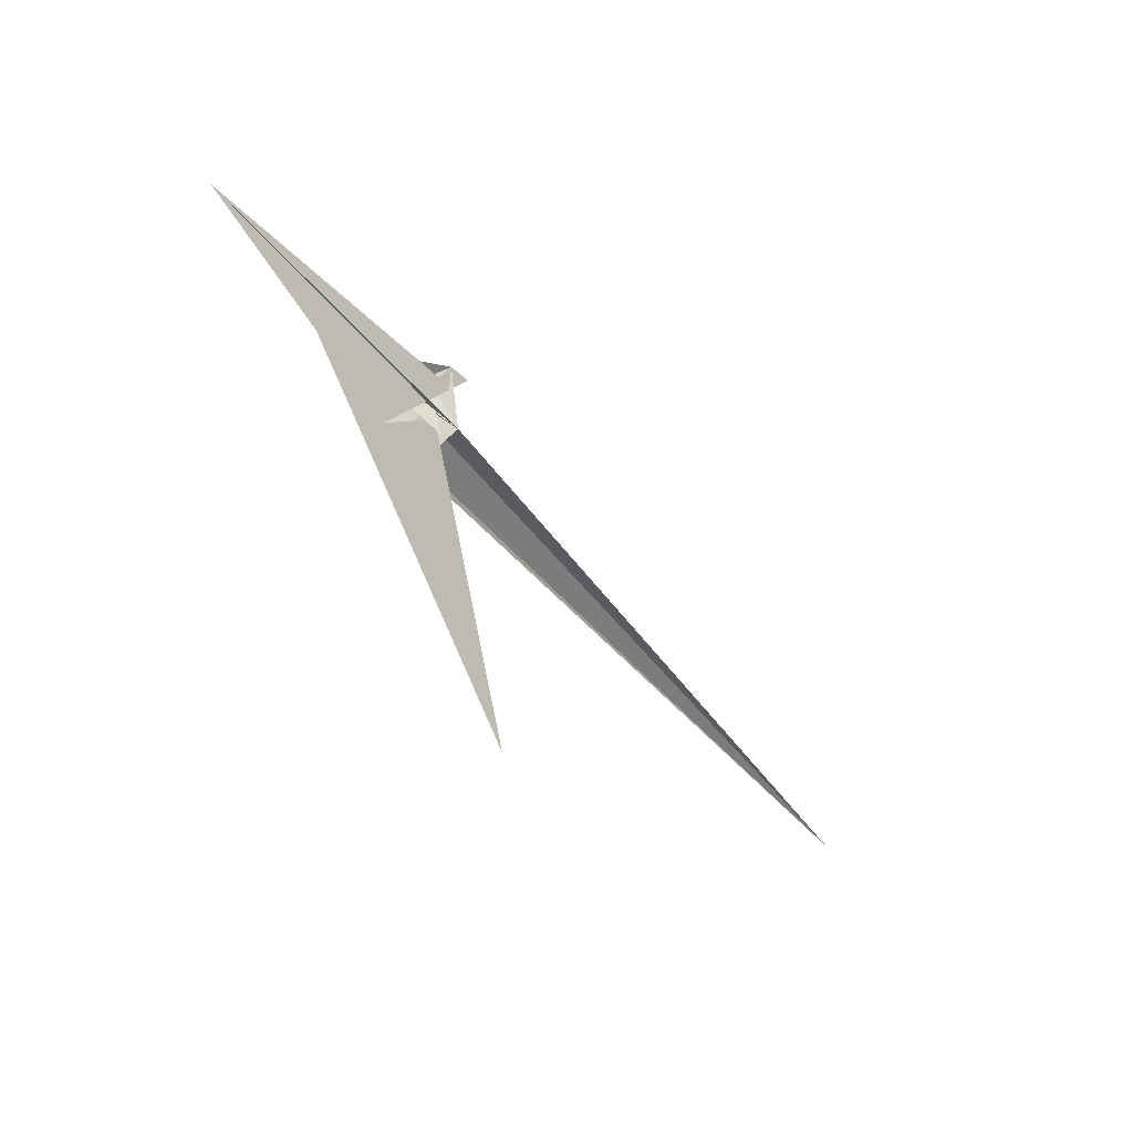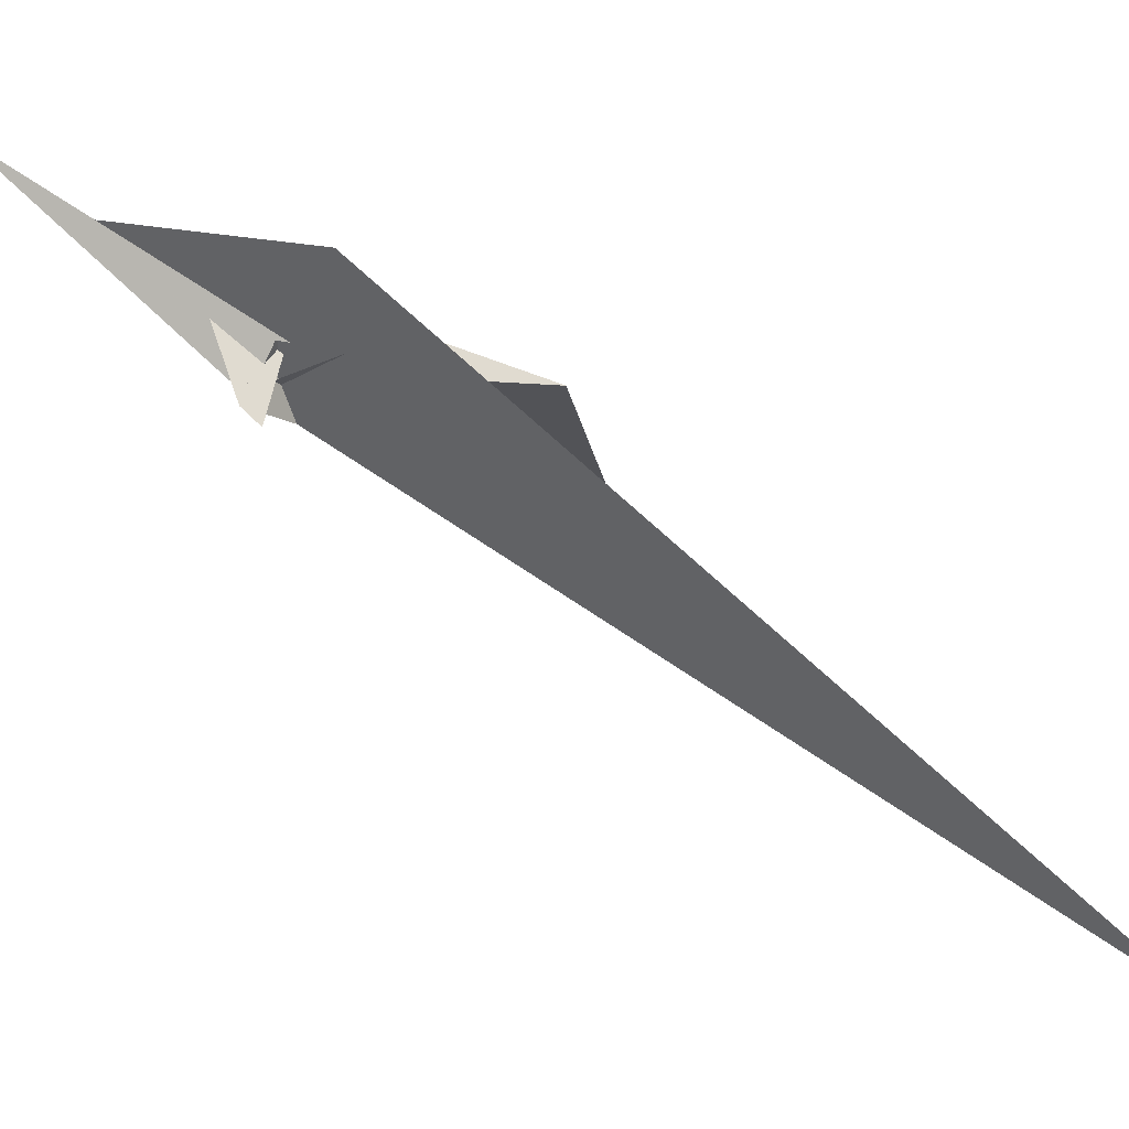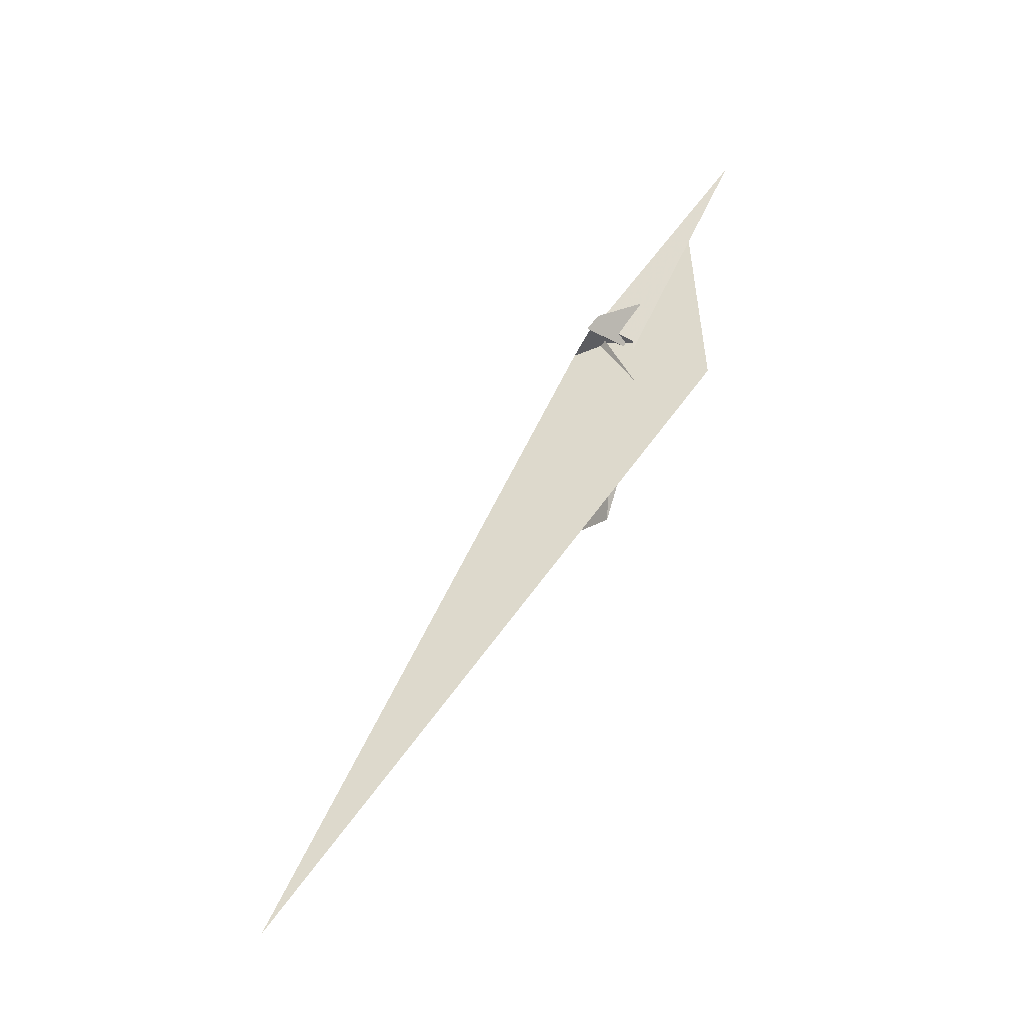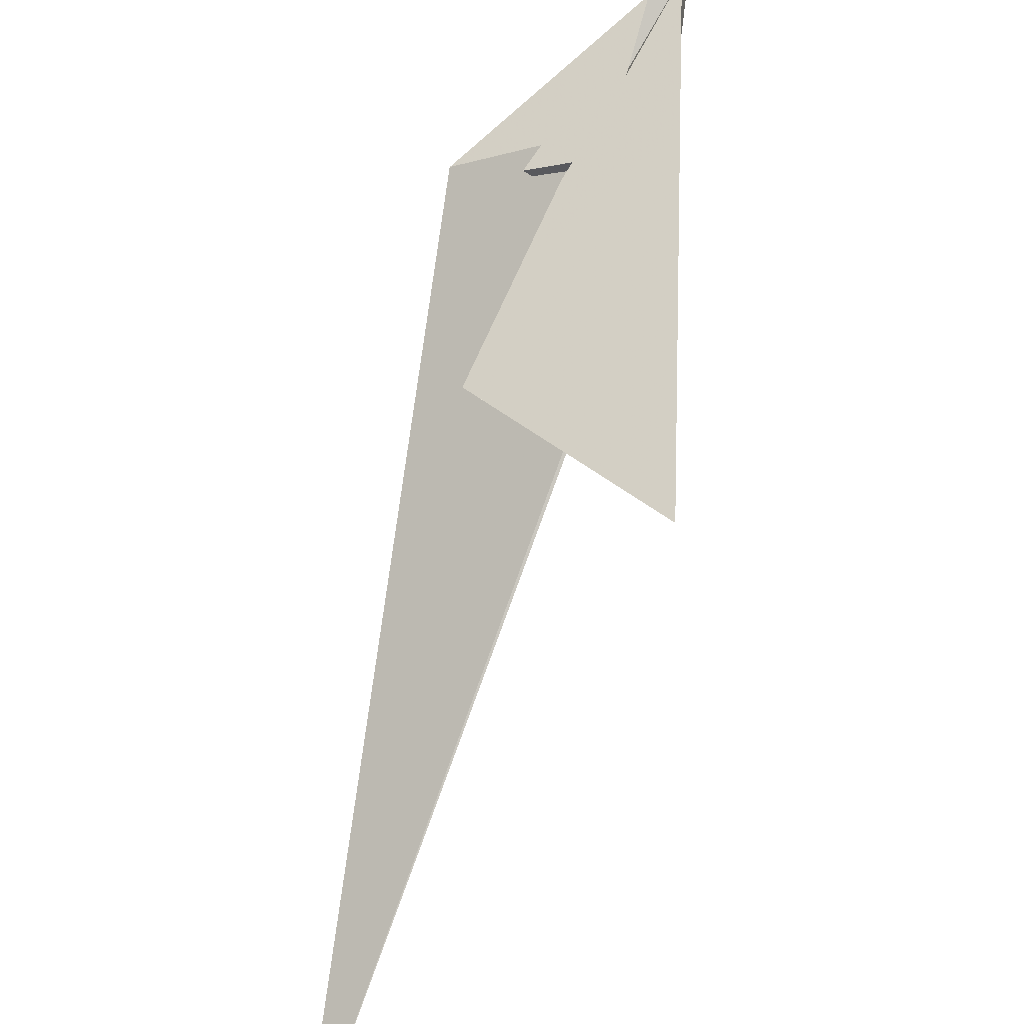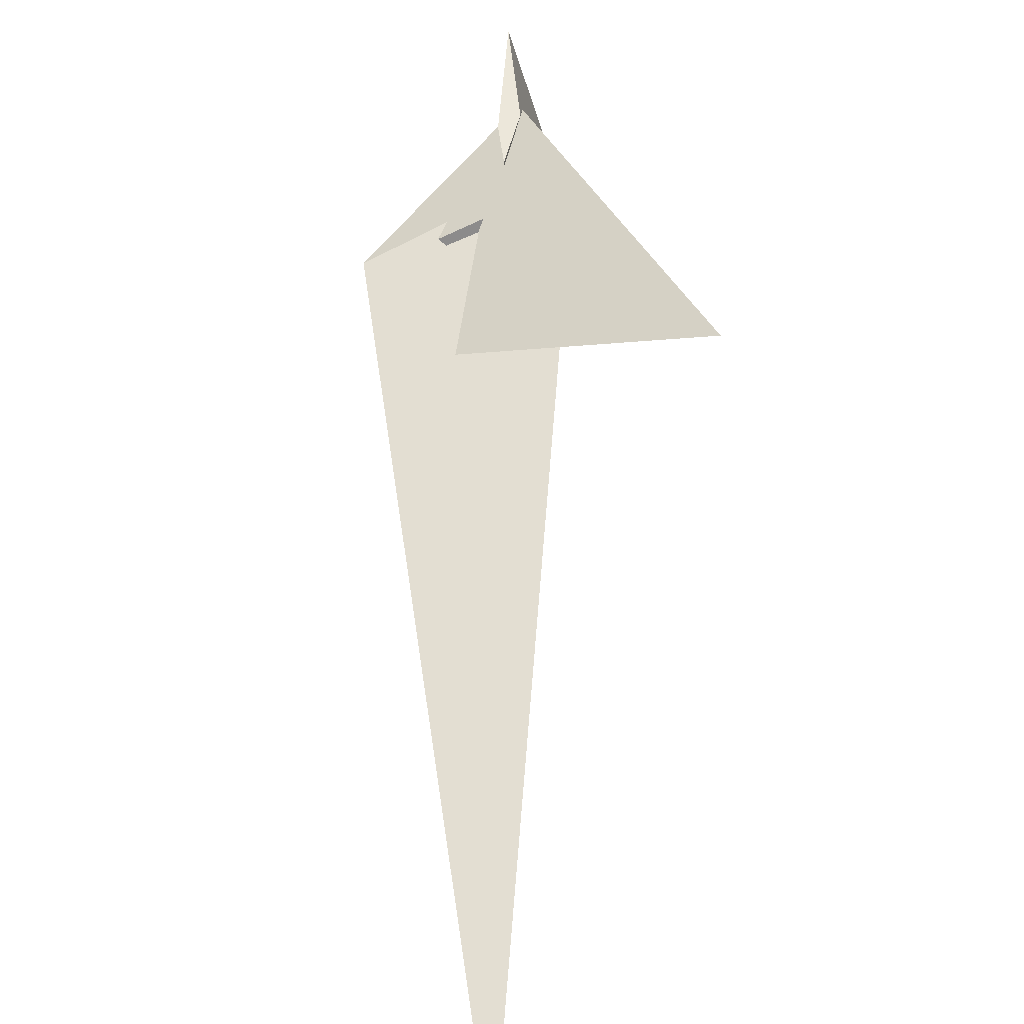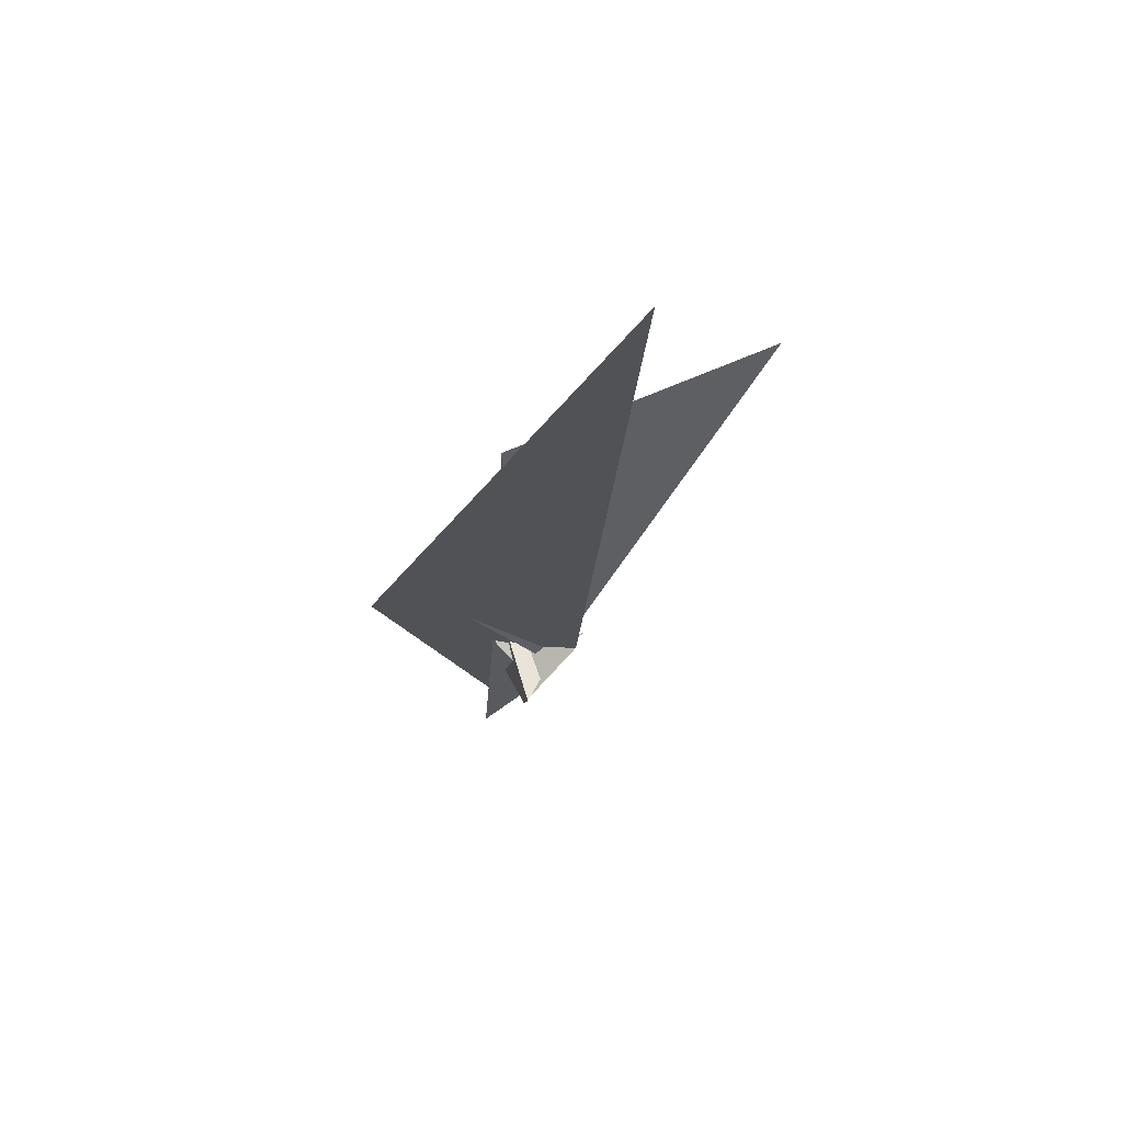
<metadata>
{"format":"obj","ext":"obj","renderer":"f3d","projection":"perspective","resolution":1024,"background":"white","views":[{"elev":36.0,"azim":59.2,"up":"+Y"},{"elev":-34.2,"azim":-91.9,"up":"+Z"},{"elev":-7.0,"azim":-144.4,"up":"+Y"},{"elev":54.3,"azim":33.8,"up":"+Z"},{"elev":20.7,"azim":14.2,"up":"+Z"},{"elev":-47.5,"azim":6.2,"up":"+Z"}]}
</metadata>
<code>
v -15.34 23.26 11.74
v -11.77 25.23 21.62
v 20.71 2.318 12
v 22.3 4.003 18.36
v 20.41 -12.93 -25.56
v 12.38 -5.414 -18.68
v -9.125 11.39 -8.33
v 6.591 -1.921 -18.4
v -0.736 0.1544 -23.76
v 11.95 12.36 23.99
v 23.78 -10.47 -14.78
v -15.95 69.11 33.14
v -15 69.26 35.59
v -18.59 -31.47 -23.71
v -11.59 -6.149 6.365
v -11.18 -13.57 3.69
v -13.49 -14.15 -2.362
v -15.78 -44.31 -23.13
v -16.53 -9.451 -7.576
v -10.6 -7.589 8.126
v -31.42 109.3 61.14
v 0.7879 -2.514 -41.87
v -1.748 5.697 -34.7
v 4.22 -0.2061 -30.25
v 107.8 -130.4 2.878
v 15.14 -7.551 -16.6
v 32.44 -22.98 -1.012
v -5.822 -8.817 -14.8
v 73.69 -325.4 -221.9
v -0.8877 -6.216 -14.89
v -23.32 59.28 29.86
v -57.38 -27.91 -9.256
v 7.254 -7.544 -18.26
v -5.252 -2.206 -18.97
v 3.184 -107.9 -19.15
v -10.33 -21.57 6.214
v -1.439 -46.52 -20.1
v -27.5 -21.88 1.246
v -24.54 -20.02 -1.752
v -6.161 -11.67 10.74
v 2.503 -3.978 -19.26
v -17.36 -49.96 -23.46
v 24.2 -32.32 12.36
v 15 -20.68 -0.212
f 1 2 10 4 3 8 11 6 5 9 7
f 1 2 13 12 14 18 19 17 16 20 15
f 3 4 27 26 25 13 12 21 24 23 22
f 5 6 30 28 29 32 31 21 12 14 33
f 1 7 34 36 35 37 29 28 22 23 15
f 3 8 41 40 38 39 16 17 30 28 22
f 7 9 24 21 31 38 39 42 18 19 34
f 2 10 32 31 38 40 43 36 35 25 13
f 8 11 26 25 35 37 42 18 14 33 41
f 5 9 24 23 15 20 44 43 40 41 33
f 4 10 32 29 37 42 39 16 20 44 27
f 6 11 26 27 44 43 36 34 19 17 30

</code>
